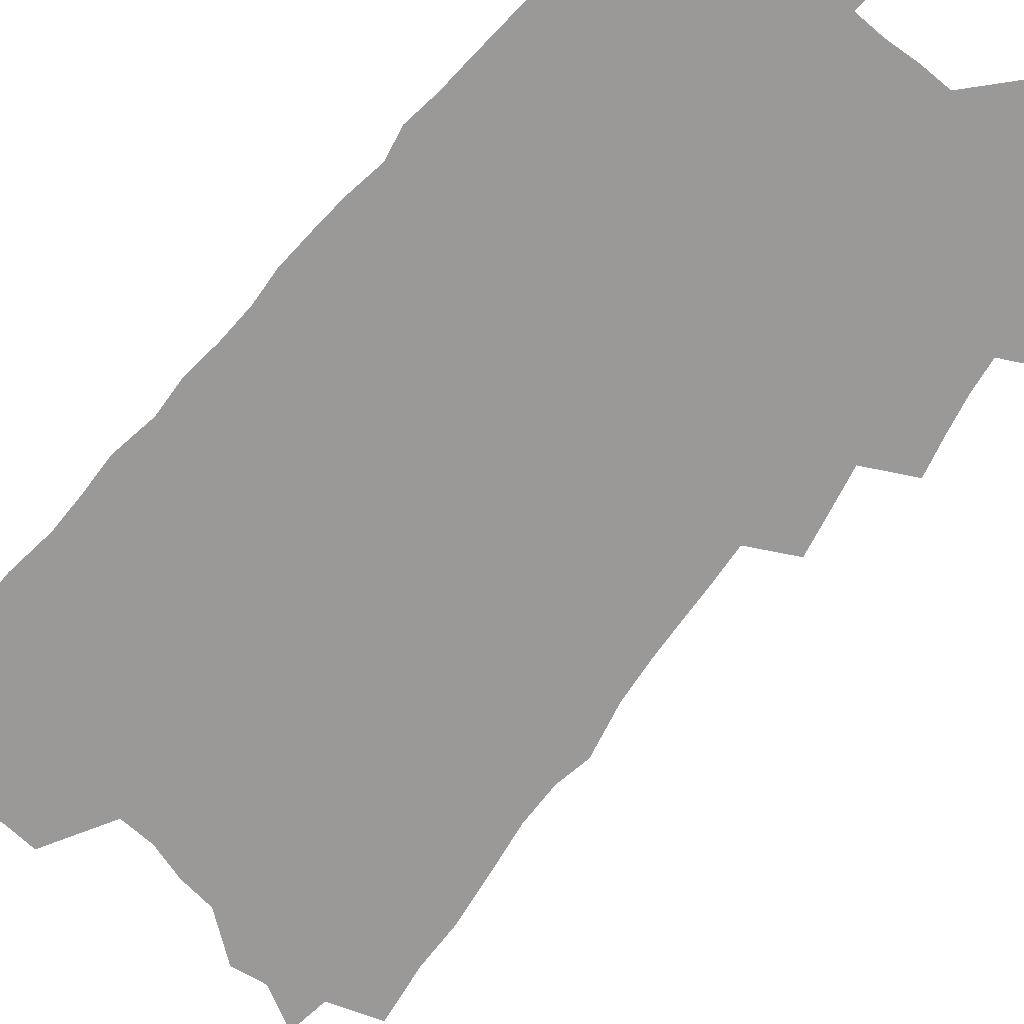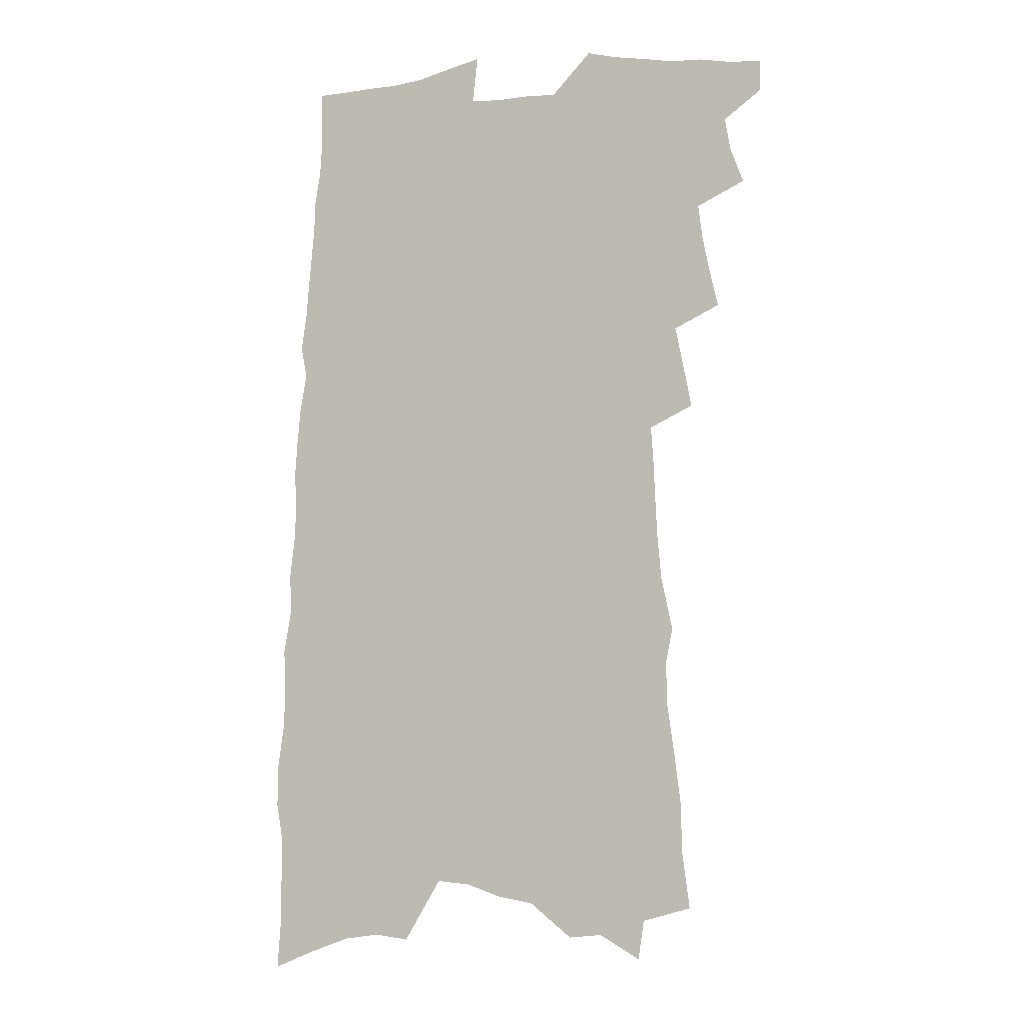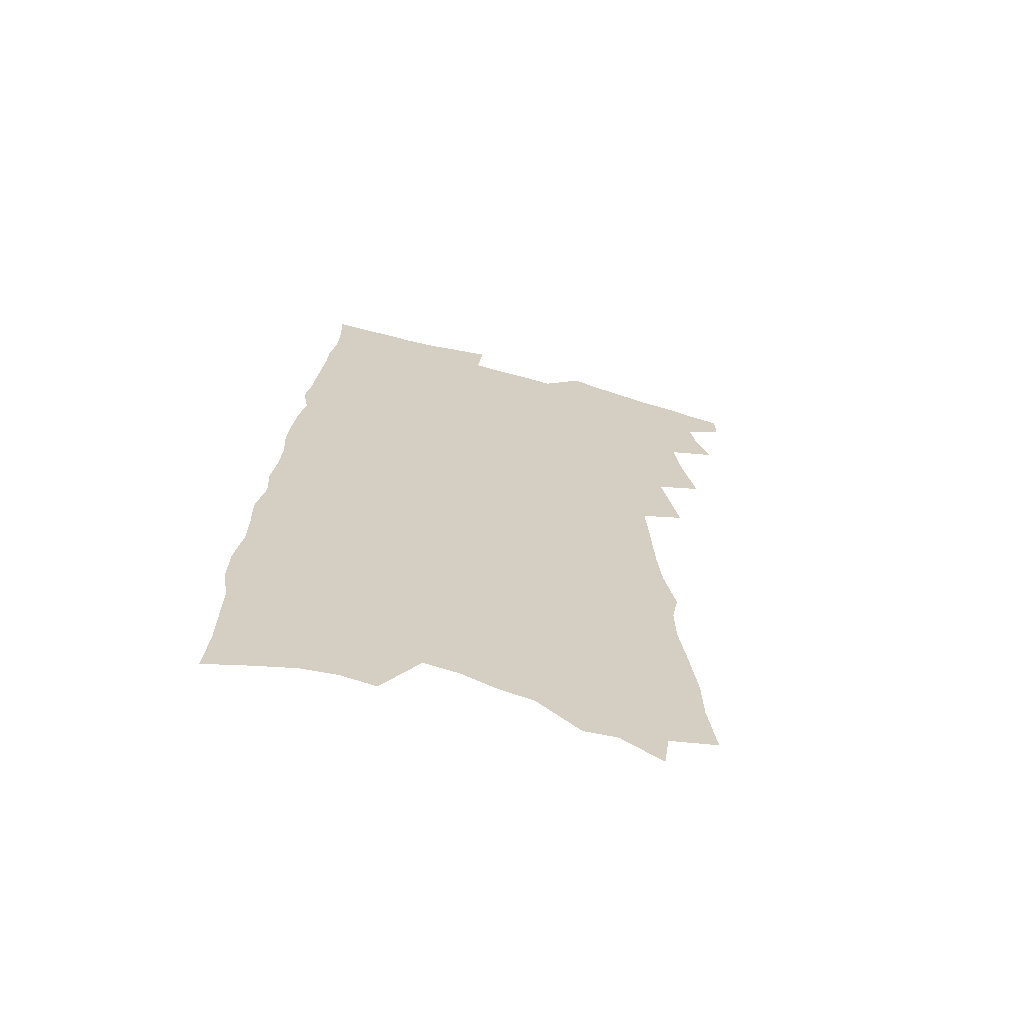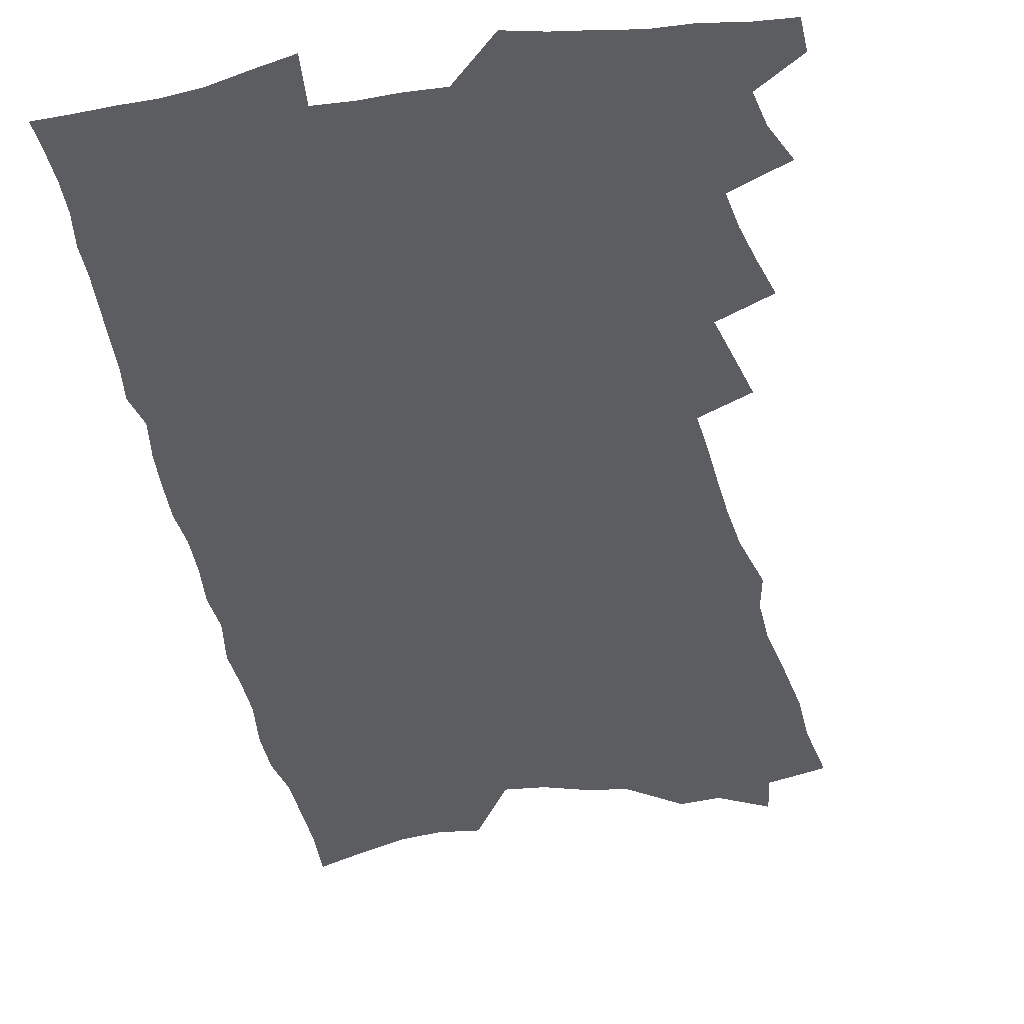
<metadata>
{"format":"obj","ext":"obj","renderer":"f3d","projection":"perspective","resolution":1024,"background":"white","views":[{"elev":-68.9,"azim":141.8,"up":"+Z"},{"elev":-3.2,"azim":-162.0,"up":"+Y"},{"elev":-67.0,"azim":164.4,"up":"+Y"},{"elev":-36.7,"azim":-169.0,"up":"+Z"}]}
</metadata>
<code>
v 485.2 535.7 0
v 485.5 548 0
v 493 496.9 0
v 498.4 511 0
v 500.7 524 0
v 500.6 536.3 0
v 498.9 548.9 0
v 504.2 444.2 0
v 507.8 459.3 0
v 510.8 473.7 0
v 512.6 487.3 0
v 515.7 500.9 0
v 514.9 512.7 0
v 514.4 524.9 0
v 513.5 537.1 0
v 511.1 550.9 0
v 516 401.5 0
v 519.4 418.4 0
v 522.8 435 0
v 524.6 449.3 0
v 525.5 462.6 0
v 523.8 474.6 0
v 527.6 489.1 0
v 528.8 501.8 0
v 528.3 513.5 0
v 527.3 525.8 0
v 525.9 538.5 0
v 524.4 551.3 0
v 517.8 188.8 0
v 521 212.4 0
v 521.4 231.7 0
v 524.1 253.4 0
v 527.2 274.7 0
v 527.5 292.2 0
v 524.8 306.3 0
v 529.4 327.8 0
v 531.1 345.3 0
v 532 361.6 0
v 532.7 377.2 0
v 533.7 392.6 0
v 534.5 407.6 0
v 536.1 422.7 0
v 536.9 436.6 0
v 539.1 451.2 0
v 540.7 465 0
v 540.7 477.5 0
v 540.3 489.8 0
v 540.5 502 0
v 540.6 514.1 0
v 540.2 526.4 0
v 538.4 539.9 0
v 536.7 553.4 0
v 540.1 166.4 0
v 537.7 182.6 0
v 537.5 201.7 0
v 542.4 227.9 0
v 543.9 248.2 0
v 545.3 267.5 0
v 544.7 283.7 0
v 545.6 301.5 0
v 544.8 317.1 0
v 548.1 337.1 0
v 547.5 351.5 0
v 548.5 367.5 0
v 549.4 382.7 0
v 549.1 396.5 0
v 549.8 411.1 0
v 552.2 426.8 0
v 552.6 439.9 0
v 552.5 452.5 0
v 553.2 465.5 0
v 554.1 478.4 0
v 554.5 490.6 0
v 554.6 502.6 0
v 554.4 514.6 0
v 552.9 527.4 0
v 551 541.3 0
v 549 555.2 0
v 556.8 175.8 0
v 558.2 197.1 0
v 559.8 219.5 0
v 559.8 237.9 0
v 561.7 258.6 0
v 561.8 275.8 0
v 561.4 291.8 0
v 561.2 307.8 0
v 561.1 323.7 0
v 563.1 342.2 0
v 563.1 357 0
v 563.7 372.1 0
v 563 385.4 0
v 563.1 399.4 0
v 563.5 413.2 0
v 565.3 428.2 0
v 565.7 441.3 0
v 565.6 453.7 0
v 566.6 466.9 0
v 567.1 479.2 0
v 567.4 491.2 0
v 567.8 503 0
v 567.7 514.4 0
v 566.2 527.1 0
v 563.9 541.8 0
v 561.2 558.1 0
v 570.4 174.1 0
v 575.1 208.1 0
v 575.9 228.4 0
v 575.4 245.2 0
v 575.8 263.2 0
v 575.5 279.3 0
v 575.4 295.8 0
v 575 311.2 0
v 575.7 328.6 0
v 576.2 344.6 0
v 576.7 360.2 0
v 577.1 374.7 0
v 577.2 388.7 0
v 577.7 403 0
v 578 416.6 0
v 577.7 429.1 0
v 578.1 442 0
v 578.2 454.6 0
v 579.4 467.9 0
v 579 479.5 0
v 579.7 491.8 0
v 579.9 503.3 0
v 579.5 514.9 0
v 578.6 527.3 0
v 577.3 540.9 0
v 587.9 188 0
v 589.9 215.3 0
v 590.6 235.6 0
v 589.6 249.9 0
v 589.4 266.7 0
v 589.2 283.2 0
v 588.5 298.1 0
v 588.5 314.4 0
v 588.7 330.5 0
v 588.9 345.9 0
v 589.5 362.4 0
v 589.6 375.4 0
v 590.1 390.8 0
v 590.2 404.4 0
v 590.3 417.6 0
v 591 431.2 0
v 590.3 443 0
v 591.1 456.3 0
v 591.3 468.4 0
v 591.3 480.2 0
v 591.4 492 0
v 591.6 503.6 0
v 591.3 515.4 0
v 590.6 528 0
v 589.7 541.2 0
v 602.1 190.1 0
v 603.3 217.5 0
v 603.2 235.5 0
v 602.6 250.5 0
v 602.5 268.4 0
v 602.3 285.5 0
v 602 301.3 0
v 601.9 317.6 0
v 601.9 333.5 0
v 601.7 347.8 0
v 601.7 361 0
v 602 376.7 0
v 602.3 391.3 0
v 602.5 405.3 0
v 602.5 418 0
v 602.8 432.1 0
v 602.5 443.9 0
v 603.1 457.1 0
v 603.1 468.8 0
v 603 480.4 0
v 603 491.8 0
v 603.4 503.7 0
v 603.3 515.5 0
v 603.2 527.5 0
v 602.6 540.6 0
v 616.4 194.8 0
v 616.4 217 0
v 616.2 237.1 0
v 615.8 253.3 0
v 615.4 269.4 0
v 615.1 287 0
v 614.7 301.7 0
v 614.5 317.9 0
v 614.4 333.3 0
v 614.2 348.6 0
v 614.1 362.6 0
v 614.1 377.7 0
v 614.7 390.2 0
v 614.5 404.7 0
v 614.6 417.8 0
v 614.5 431.9 0
v 614.5 444.6 0
v 614.7 457.1 0
v 614.8 468.9 0
v 615.1 480.7 0
v 615.4 492.3 0
v 615.1 503.9 0
v 615.2 515.4 0
v 615.3 527.1 0
v 614.8 541.1 0
v 612.7 559.9 0
v 630.3 195.9 0
v 629.7 218.1 0
v 629.2 236.3 0
v 628.6 254.3 0
v 628.3 269.8 0
v 627.8 287.4 0
v 627.5 302.6 0
v 627.1 318.7 0
v 626.9 333.5 0
v 626.7 349.4 0
v 626.4 363.8 0
v 626.8 375.8 0
v 626.7 392.1 0
v 626.5 405.6 0
v 626.6 417.9 0
v 626.4 431.7 0
v 626.4 444.4 0
v 626.1 457.1 0
v 626.4 468.6 0
v 627.1 480 0
v 626.8 492.6 0
v 627 503.8 0
v 627.2 515.2 0
v 627.2 527.3 0
v 627.4 539.4 0
v 626 556.6 0
v 645.5 169.8 0
v 644.1 195.7 0
v 643.3 215.8 0
v 642.6 234.9 0
v 642.2 251.8 0
v 641.1 270.9 0
v 640.5 287.2 0
v 640.2 302.4 0
v 640.5 316.1 0
v 639.1 335.3 0
v 639.3 348.3 0
v 638.7 363.7 0
v 638.8 377.2 0
v 638.8 390.8 0
v 638.4 404.5 0
v 639.1 416.5 0
v 638.2 431.6 0
v 638.4 443.6 0
v 638.2 456.1 0
v 638.4 468 0
v 638.6 479.9 0
v 638.6 492.2 0
v 638.9 503.7 0
v 638.9 515.3 0
v 639.1 527.2 0
v 639.3 539.2 0
v 639.6 552.8 0
v 659.5 171.2 0
v 658.6 191.9 0
v 657.4 212.9 0
v 656.1 232.7 0
v 655.7 249.8 0
v 654.5 268.3 0
v 654.2 284.3 0
v 652.9 301.6 0
v 653.4 315.3 0
v 652.2 332.5 0
v 651.7 347.6 0
v 651.4 362 0
v 651.8 375.1 0
v 651.2 389.7 0
v 652.3 402 0
v 651 417.2 0
v 650.5 430.3 0
v 650.6 442.7 0
v 650.6 455 0
v 650.3 467.5 0
v 650.6 479.1 0
v 649.6 492.7 0
v 650.4 503.5 0
v 650.8 515.1 0
v 651.1 526.7 0
v 651.5 539 0
v 652.1 551.1 0
v 674 168.8 0
v 673.3 188.3 0
v 672.6 207.4 0
v 671.5 226.8 0
v 670.1 245.9 0
v 670.5 261.7 0
v 668.7 280.2 0
v 667.9 296.7 0
v 667.3 312.5 0
v 666 329 0
v 667.5 342 0
v 665.2 359.1 0
v 664.3 373.9 0
v 664.6 387.3 0
v 665.1 400.4 0
v 664.2 414.9 0
v 664.6 427.6 0
v 663.5 441.2 0
v 662.8 454.3 0
v 662.7 466.5 0
v 662.6 478.9 0
v 661.8 491.4 0
v 663.2 502.7 0
v 662.5 515.1 0
v 662.6 526.2 0
v 663.6 538.4 0
v 664.2 550.7 0
v 690.1 162.4 0
v 690 180.7 0
v 687.9 202.6 0
v 686.9 221.5 0
v 687.1 238.4 0
v 685.6 256.8 0
v 685 273.7 0
v 684.7 289.9 0
v 682.8 307.5 0
v 680.7 324.7 0
v 681.1 339.2 0
v 680.9 354 0
v 679.3 369.5 0
v 681.1 382.4 0
v 678.7 398.2 0
v 679.1 411.5 0
v 678.1 425.5 0
v 676.5 439.7 0
v 675.6 452.8 0
v 676.2 464.9 0
v 676.1 477.4 0
v 676.6 489.6 0
v 675.1 502.6 0
v 675.3 514.4 0
v 675.4 526.2 0
v 675.4 537.9 0
v 676.1 549.9 0
v 707.3 154.8 0
v 705.7 175.8 0
v 705.6 194 0
v 705.4 211.9 0
v 707.8 226.9 0
v 707.5 244.4 0
v 704.7 263.9 0
v 704.5 280.3 0
v 704.8 296 0
v 701.6 314.6 0
v 702.2 329.5 0
v 700.2 346.1 0
v 699.3 361.5 0
v 700.1 375.4 0
v 699 390.5 0
v 697.6 405.4 0
v 694.9 421 0
v 697.2 433.6 0
v 694.9 447.9 0
v 693.8 461.2 0
v 692.5 474.5 0
v 691.3 487.5 0
v 690.8 500.2 0
v 688.5 513.7 0
v 687.7 526 0
v 687.7 537.7 0
v 688 549.4 0
v 706 586 0
f 5 6 1
f 1 6 2
f 6 7 2
f 11 12 3
f 3 12 4
f 12 13 4
f 4 13 5
f 13 14 5
f 5 14 6
f 14 15 6
f 6 15 7
f 15 16 7
f 19 20 8
f 8 20 9
f 20 21 9
f 9 21 10
f 21 22 10
f 10 22 11
f 22 23 11
f 11 23 12
f 23 24 12
f 12 24 13
f 24 25 13
f 13 25 14
f 25 26 14
f 14 26 15
f 26 27 15
f 15 27 16
f 27 28 16
f 40 41 17
f 17 41 18
f 41 42 18
f 18 42 19
f 42 43 19
f 19 43 20
f 43 44 20
f 20 44 21
f 44 45 21
f 21 45 22
f 45 46 22
f 22 46 23
f 46 47 23
f 23 47 24
f 47 48 24
f 24 48 25
f 48 49 25
f 25 49 26
f 49 50 26
f 26 50 27
f 50 51 27
f 27 51 28
f 51 52 28
f 54 55 29
f 29 55 30
f 55 56 30
f 30 56 31
f 56 57 31
f 31 57 32
f 57 58 32
f 32 58 33
f 58 59 33
f 33 59 34
f 59 60 34
f 34 60 35
f 60 61 35
f 35 61 36
f 61 62 36
f 36 62 37
f 62 63 37
f 37 63 38
f 63 64 38
f 38 64 39
f 64 65 39
f 39 65 40
f 65 66 40
f 40 66 41
f 66 67 41
f 41 67 42
f 67 68 42
f 42 68 43
f 68 69 43
f 43 69 44
f 69 70 44
f 44 70 45
f 70 71 45
f 45 71 46
f 71 72 46
f 46 72 47
f 72 73 47
f 47 73 48
f 73 74 48
f 48 74 49
f 74 75 49
f 49 75 50
f 75 76 50
f 50 76 51
f 76 77 51
f 51 77 52
f 77 78 52
f 53 79 54
f 79 80 54
f 54 80 55
f 80 81 55
f 55 81 56
f 81 82 56
f 56 82 57
f 82 83 57
f 57 83 58
f 83 84 58
f 58 84 59
f 84 85 59
f 59 85 60
f 85 86 60
f 60 86 61
f 86 87 61
f 61 87 62
f 87 88 62
f 62 88 63
f 88 89 63
f 63 89 64
f 89 90 64
f 64 90 65
f 90 91 65
f 65 91 66
f 91 92 66
f 66 92 67
f 92 93 67
f 67 93 68
f 93 94 68
f 68 94 69
f 94 95 69
f 69 95 70
f 95 96 70
f 70 96 71
f 96 97 71
f 71 97 72
f 97 98 72
f 72 98 73
f 98 99 73
f 73 99 74
f 99 100 74
f 74 100 75
f 100 101 75
f 75 101 76
f 101 102 76
f 76 102 77
f 102 103 77
f 77 103 78
f 103 104 78
f 79 105 80
f 105 106 80
f 80 106 81
f 106 107 81
f 81 107 82
f 107 108 82
f 82 108 83
f 108 109 83
f 83 109 84
f 109 110 84
f 84 110 85
f 110 111 85
f 85 111 86
f 111 112 86
f 86 112 87
f 112 113 87
f 87 113 88
f 113 114 88
f 88 114 89
f 114 115 89
f 89 115 90
f 115 116 90
f 90 116 91
f 116 117 91
f 91 117 92
f 117 118 92
f 92 118 93
f 118 119 93
f 93 119 94
f 119 120 94
f 94 120 95
f 120 121 95
f 95 121 96
f 121 122 96
f 96 122 97
f 122 123 97
f 97 123 98
f 123 124 98
f 98 124 99
f 124 125 99
f 99 125 100
f 125 126 100
f 100 126 101
f 126 127 101
f 101 127 102
f 127 128 102
f 102 128 103
f 128 129 103
f 103 129 104
f 105 130 106
f 130 131 106
f 106 131 107
f 131 132 107
f 107 132 108
f 132 133 108
f 108 133 109
f 133 134 109
f 109 134 110
f 134 135 110
f 110 135 111
f 135 136 111
f 111 136 112
f 136 137 112
f 112 137 113
f 137 138 113
f 113 138 114
f 138 139 114
f 114 139 115
f 139 140 115
f 115 140 116
f 140 141 116
f 116 141 117
f 141 142 117
f 117 142 118
f 142 143 118
f 118 143 119
f 143 144 119
f 119 144 120
f 144 145 120
f 120 145 121
f 145 146 121
f 121 146 122
f 146 147 122
f 122 147 123
f 147 148 123
f 123 148 124
f 148 149 124
f 124 149 125
f 149 150 125
f 125 150 126
f 150 151 126
f 126 151 127
f 151 152 127
f 127 152 128
f 152 153 128
f 128 153 129
f 153 154 129
f 130 155 131
f 155 156 131
f 131 156 132
f 156 157 132
f 132 157 133
f 157 158 133
f 133 158 134
f 158 159 134
f 134 159 135
f 159 160 135
f 135 160 136
f 160 161 136
f 136 161 137
f 161 162 137
f 137 162 138
f 162 163 138
f 138 163 139
f 163 164 139
f 139 164 140
f 164 165 140
f 140 165 141
f 165 166 141
f 141 166 142
f 166 167 142
f 142 167 143
f 167 168 143
f 143 168 144
f 168 169 144
f 144 169 145
f 169 170 145
f 145 170 146
f 170 171 146
f 146 171 147
f 171 172 147
f 147 172 148
f 172 173 148
f 148 173 149
f 173 174 149
f 149 174 150
f 174 175 150
f 150 175 151
f 175 176 151
f 151 176 152
f 176 177 152
f 152 177 153
f 177 178 153
f 153 178 154
f 178 179 154
f 155 180 156
f 180 181 156
f 156 181 157
f 181 182 157
f 157 182 158
f 182 183 158
f 158 183 159
f 183 184 159
f 159 184 160
f 184 185 160
f 160 185 161
f 185 186 161
f 161 186 162
f 186 187 162
f 162 187 163
f 187 188 163
f 163 188 164
f 188 189 164
f 164 189 165
f 189 190 165
f 165 190 166
f 190 191 166
f 166 191 167
f 191 192 167
f 167 192 168
f 192 193 168
f 168 193 169
f 193 194 169
f 169 194 170
f 194 195 170
f 170 195 171
f 195 196 171
f 171 196 172
f 196 197 172
f 172 197 173
f 197 198 173
f 173 198 174
f 198 199 174
f 174 199 175
f 199 200 175
f 175 200 176
f 200 201 176
f 176 201 177
f 201 202 177
f 177 202 178
f 202 203 178
f 178 203 179
f 203 204 179
f 180 206 181
f 206 207 181
f 181 207 182
f 207 208 182
f 182 208 183
f 208 209 183
f 183 209 184
f 209 210 184
f 184 210 185
f 210 211 185
f 185 211 186
f 211 212 186
f 186 212 187
f 212 213 187
f 187 213 188
f 213 214 188
f 188 214 189
f 214 215 189
f 189 215 190
f 215 216 190
f 190 216 191
f 216 217 191
f 191 217 192
f 217 218 192
f 192 218 193
f 218 219 193
f 193 219 194
f 219 220 194
f 194 220 195
f 220 221 195
f 195 221 196
f 221 222 196
f 196 222 197
f 222 223 197
f 197 223 198
f 223 224 198
f 198 224 199
f 224 225 199
f 199 225 200
f 225 226 200
f 200 226 201
f 226 227 201
f 201 227 202
f 227 228 202
f 202 228 203
f 228 229 203
f 203 229 204
f 229 230 204
f 204 230 205
f 230 231 205
f 232 233 206
f 206 233 207
f 233 234 207
f 207 234 208
f 234 235 208
f 208 235 209
f 235 236 209
f 209 236 210
f 236 237 210
f 210 237 211
f 237 238 211
f 211 238 212
f 238 239 212
f 212 239 213
f 239 240 213
f 213 240 214
f 240 241 214
f 214 241 215
f 241 242 215
f 215 242 216
f 242 243 216
f 216 243 217
f 243 244 217
f 217 244 218
f 244 245 218
f 218 245 219
f 245 246 219
f 219 246 220
f 246 247 220
f 220 247 221
f 247 248 221
f 221 248 222
f 248 249 222
f 222 249 223
f 249 250 223
f 223 250 224
f 250 251 224
f 224 251 225
f 251 252 225
f 225 252 226
f 252 253 226
f 226 253 227
f 253 254 227
f 227 254 228
f 254 255 228
f 228 255 229
f 255 256 229
f 229 256 230
f 256 257 230
f 230 257 231
f 257 258 231
f 232 259 233
f 259 260 233
f 233 260 234
f 260 261 234
f 234 261 235
f 261 262 235
f 235 262 236
f 262 263 236
f 236 263 237
f 263 264 237
f 237 264 238
f 264 265 238
f 238 265 239
f 265 266 239
f 239 266 240
f 266 267 240
f 240 267 241
f 267 268 241
f 241 268 242
f 268 269 242
f 242 269 243
f 269 270 243
f 243 270 244
f 270 271 244
f 244 271 245
f 271 272 245
f 245 272 246
f 272 273 246
f 246 273 247
f 273 274 247
f 247 274 248
f 274 275 248
f 248 275 249
f 275 276 249
f 249 276 250
f 276 277 250
f 250 277 251
f 277 278 251
f 251 278 252
f 278 279 252
f 252 279 253
f 279 280 253
f 253 280 254
f 280 281 254
f 254 281 255
f 281 282 255
f 255 282 256
f 282 283 256
f 256 283 257
f 283 284 257
f 257 284 258
f 284 285 258
f 259 286 260
f 286 287 260
f 260 287 261
f 287 288 261
f 261 288 262
f 288 289 262
f 262 289 263
f 289 290 263
f 263 290 264
f 290 291 264
f 264 291 265
f 291 292 265
f 265 292 266
f 292 293 266
f 266 293 267
f 293 294 267
f 267 294 268
f 294 295 268
f 268 295 269
f 295 296 269
f 269 296 270
f 296 297 270
f 270 297 271
f 297 298 271
f 271 298 272
f 298 299 272
f 272 299 273
f 299 300 273
f 273 300 274
f 300 301 274
f 274 301 275
f 301 302 275
f 275 302 276
f 302 303 276
f 276 303 277
f 303 304 277
f 277 304 278
f 304 305 278
f 278 305 279
f 305 306 279
f 279 306 280
f 306 307 280
f 280 307 281
f 307 308 281
f 281 308 282
f 308 309 282
f 282 309 283
f 309 310 283
f 283 310 284
f 310 311 284
f 284 311 285
f 311 312 285
f 286 313 287
f 313 314 287
f 287 314 288
f 314 315 288
f 288 315 289
f 315 316 289
f 289 316 290
f 316 317 290
f 290 317 291
f 317 318 291
f 291 318 292
f 318 319 292
f 292 319 293
f 319 320 293
f 293 320 294
f 320 321 294
f 294 321 295
f 321 322 295
f 295 322 296
f 322 323 296
f 296 323 297
f 323 324 297
f 297 324 298
f 324 325 298
f 298 325 299
f 325 326 299
f 299 326 300
f 326 327 300
f 300 327 301
f 327 328 301
f 301 328 302
f 328 329 302
f 302 329 303
f 329 330 303
f 303 330 304
f 330 331 304
f 304 331 305
f 331 332 305
f 305 332 306
f 332 333 306
f 306 333 307
f 333 334 307
f 307 334 308
f 334 335 308
f 308 335 309
f 335 336 309
f 309 336 310
f 336 337 310
f 310 337 311
f 337 338 311
f 311 338 312
f 338 339 312
f 313 340 314
f 340 341 314
f 314 341 315
f 341 342 315
f 315 342 316
f 342 343 316
f 316 343 317
f 343 344 317
f 317 344 318
f 344 345 318
f 318 345 319
f 345 346 319
f 319 346 320
f 346 347 320
f 320 347 321
f 347 348 321
f 321 348 322
f 348 349 322
f 322 349 323
f 349 350 323
f 323 350 324
f 350 351 324
f 324 351 325
f 351 352 325
f 325 352 326
f 352 353 326
f 326 353 327
f 353 354 327
f 327 354 328
f 354 355 328
f 328 355 329
f 355 356 329
f 329 356 330
f 356 357 330
f 330 357 331
f 357 358 331
f 331 358 332
f 358 359 332
f 332 359 333
f 359 360 333
f 333 360 334
f 360 361 334
f 334 361 335
f 361 362 335
f 335 362 336
f 362 363 336
f 336 363 337
f 363 364 337
f 337 364 338
f 364 365 338
f 338 365 339
f 365 366 339

</code>
